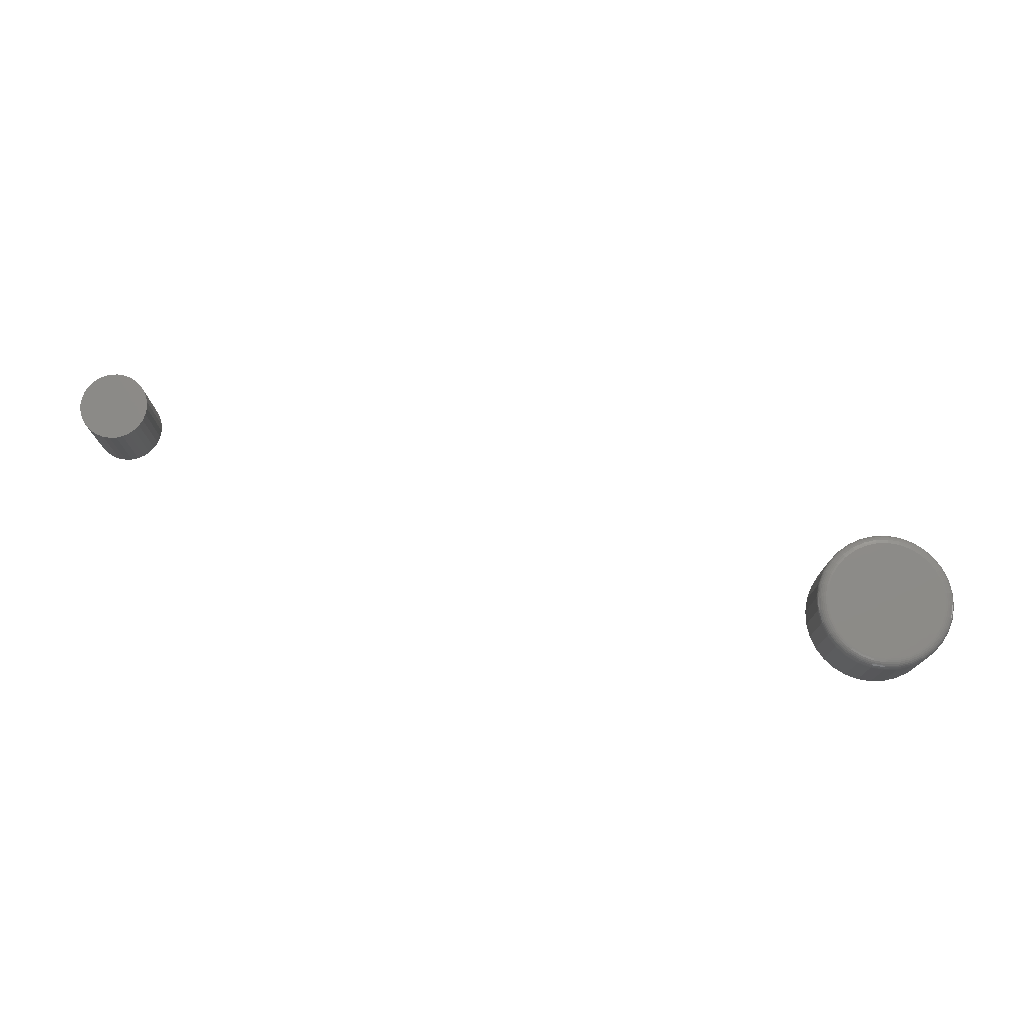
<metadata>
{"format":"stl","ext":"stl","renderer":"f3d","projection":"perspective","resolution":1024,"background":"white","views":[{"elev":75.0,"azim":15.2,"up":"+Y"}]}
</metadata>
<code>
# stl→obj: 384 verts, 760 faces
v 0.6445 -0.0625 0.1489
v 0.666 -0.0625 0.1489
v 0.6553 -0.0625 0.15
v 0.6341 -0.0625 0.1458
v 0.6764 -0.0625 0.1458
v 0.6246 -0.0625 0.1407
v 0.686 -0.0625 0.1407
v 0.6162 -0.0625 0.1338
v 0.6943 -0.0625 0.1338
v 0.6093 -0.0625 0.1254
v 0.7012 -0.0625 0.1254
v 0.6042 -0.0625 0.1159
v 0.7063 -0.0625 0.1159
v 0.7063 -0.0625 0.07359
v 0.6093 -0.0625 0.06403
v 0.7012 -0.0625 0.06403
v 0.6162 -0.0625 0.05566
v 0.6943 -0.0625 0.05566
v 0.6246 -0.0625 0.04879
v 0.686 -0.0625 0.04879
v 0.6341 -0.0625 0.04368
v 0.6764 -0.0625 0.04368
v 0.6445 -0.0625 0.04054
v 0.666 -0.0625 0.04054
v 0.6553 -0.0625 0.03947
v 0.7095 -0.0625 0.1055
v 0.6011 -0.0625 0.1055
v 0.7105 -0.0625 0.09474
v 0.6 -0.0625 0.09474
v 0.7095 -0.0625 0.08396
v 0.6011 -0.0625 0.08396
v 0.6042 -0.0625 0.07359
v 0.6371 0 0.1386
v 0.646 0 0.1413
v 0.6553 0 0.1422
v 0.6645 0 0.1413
v 0.6734 0 0.1386
v 0.6289 0 0.1342
v 0.6816 0 0.1342
v 0.6217 0 0.1283
v 0.6888 0 0.1283
v 0.6158 0 0.1211
v 0.6947 0 0.1211
v 0.6114 0 0.1129
v 0.6991 0 0.1129
v 0.6087 0 0.104
v 0.7018 0 0.104
v 0.6991 0 0.07658
v 0.6114 0 0.07658
v 0.7018 0 0.08548
v 0.6158 0 0.06837
v 0.6947 0 0.06837
v 0.6217 0 0.06118
v 0.6888 0 0.06118
v 0.6289 0 0.05528
v 0.6816 0 0.05528
v 0.6371 0 0.0509
v 0.6734 0 0.0509
v 0.646 0 0.0482
v 0.6553 0 0.04729
v 0.6645 0 0.0482
v 0.6087 0 0.08548
v 0.6078 0 0.09474
v 0.7027 0 0.09474
v 0.004194 -0.0625 0.1292
v -0.001197 -0.0625 0.1287
v -0.00638 -0.0625 0.1271
v 0.009585 -0.0625 0.1287
v 0.01477 -0.0625 0.1271
v -0.01116 -0.0625 0.1245
v 0.01955 -0.0625 0.1245
v -0.01534 -0.0625 0.1211
v 0.02373 -0.0625 0.1211
v -0.01878 -0.0625 0.1169
v 0.02717 -0.0625 0.1169
v -0.02133 -0.0625 0.1121
v 0.02972 -0.0625 0.1121
v -0.02291 -0.0625 0.107
v 0.03129 -0.0625 0.107
v 0.03129 -0.0625 0.09617
v -0.02133 -0.0625 0.09099
v 0.02972 -0.0625 0.09099
v -0.01878 -0.0625 0.08621
v 0.02717 -0.0625 0.08621
v -0.01534 -0.0625 0.08202
v 0.02373 -0.0625 0.08202
v -0.01116 -0.0625 0.07859
v 0.01955 -0.0625 0.07859
v -0.00638 -0.0625 0.07603
v 0.01477 -0.0625 0.07603
v -0.001197 -0.0625 0.07446
v 0.004194 -0.0625 0.07393
v 0.009585 -0.0625 0.07446
v 0.03183 -0.0625 0.1016
v -0.02344 -0.0625 0.1016
v -0.02291 -0.0625 0.09617
v -0.00638 7.567e-19 0.1271
v -0.001197 1.168e-18 0.1287
v 0.004194 1.534e-18 0.1292
v 0.009585 1.841e-18 0.1287
v 0.01477 2.077e-18 0.1271
v -0.01116 3.167e-19 0.1245
v 0.01955 2.234e-18 0.1245
v -0.01534 -1.356e-19 0.1211
v 0.02373 2.305e-18 0.1211
v -0.01878 -5.826e-19 0.1169
v 0.02717 2.287e-18 0.1169
v -0.02133 -1.007e-18 0.1121
v 0.02972 2.181e-18 0.1121
v -0.02291 -1.393e-18 0.107
v 0.03129 1.992e-18 0.107
v 0.02972 1.007e-18 0.09099
v -0.02133 -2.181e-18 0.09099
v 0.03129 1.393e-18 0.09617
v -0.01878 -2.287e-18 0.08621
v 0.02717 5.826e-19 0.08621
v -0.01534 -2.305e-18 0.08202
v 0.02373 1.356e-19 0.08202
v -0.01116 -2.234e-18 0.07859
v 0.01955 -3.167e-19 0.07859
v -0.00638 -2.077e-18 0.07603
v 0.01477 -7.567e-19 0.07603
v -0.001197 -1.841e-18 0.07446
v 0.004194 -1.534e-18 0.07393
v 0.009585 -1.168e-18 0.07446
v -0.02291 -1.992e-18 0.09617
v -0.02344 -1.726e-18 0.1016
v 0.03183 1.726e-18 0.1016
v 0.7105 -0.007812 0.09474
v 0.7095 -0.007812 0.08396
v 0.7063 -0.007812 0.07359
v 0.7012 -0.007812 0.06403
v 0.6943 -0.007812 0.05566
v 0.686 -0.007812 0.04879
v 0.6764 -0.007812 0.04368
v 0.666 -0.007812 0.04054
v 0.6553 -0.007812 0.03947
v 0.6445 -0.007812 0.04054
v 0.6341 -0.007812 0.04368
v 0.6246 -0.007812 0.04879
v 0.6162 -0.007812 0.05566
v 0.6093 -0.007812 0.06403
v 0.6042 -0.007812 0.07359
v 0.6011 -0.007812 0.08396
v 0.6 -0.007812 0.09474
v 0.6011 -0.007812 0.1055
v 0.6042 -0.007812 0.1159
v 0.6093 -0.007812 0.1254
v 0.6162 -0.007812 0.1338
v 0.6246 -0.007812 0.1407
v 0.6341 -0.007812 0.1458
v 0.6445 -0.007812 0.1489
v 0.6553 -0.007812 0.15
v 0.666 -0.007812 0.1489
v 0.6764 -0.007812 0.1458
v 0.686 -0.007812 0.1407
v 0.6943 -0.007812 0.1338
v 0.7012 -0.007812 0.1254
v 0.7063 -0.007812 0.1159
v 0.7095 -0.007812 0.1055
v 0.6002 -0.006288 0.09474
v 0.6012 -0.006288 0.1055
v 0.6006 -0.004823 0.09474
v 0.6016 -0.004823 0.1054
v 0.6013 -0.003472 0.09474
v 0.6024 -0.003472 0.1053
v 0.6023 -0.002288 0.09474
v 0.6033 -0.002288 0.1051
v 0.6035 -0.001317 0.09474
v 0.6045 -0.001317 0.1048
v 0.6048 -0.0005947 0.09474
v 0.6058 -0.0005947 0.1046
v 0.6063 -0.0001501 0.09474
v 0.6072 -0.0001501 0.1043
v 0.7093 -0.006288 0.1055
v 0.7104 -0.006288 0.09474
v 0.7089 -0.004823 0.1054
v 0.7099 -0.004823 0.09474
v 0.7082 -0.003472 0.1053
v 0.7092 -0.003472 0.09474
v 0.7072 -0.002288 0.1051
v 0.7082 -0.002288 0.09474
v 0.7061 -0.001317 0.1048
v 0.7071 -0.001317 0.09474
v 0.7047 -0.0005947 0.1046
v 0.7057 -0.0005947 0.09474
v 0.7033 -0.0001501 0.1043
v 0.7042 -0.0001501 0.09474
v 0.7062 -0.006288 0.1158
v 0.7058 -0.004823 0.1157
v 0.7051 -0.003472 0.1154
v 0.7042 -0.002288 0.115
v 0.7031 -0.001317 0.1146
v 0.7019 -0.0005947 0.114
v 0.7005 -0.0001501 0.1135
v 0.7011 -0.006288 0.1254
v 0.7007 -0.004823 0.1251
v 0.7001 -0.003472 0.1247
v 0.6993 -0.002288 0.1242
v 0.6983 -0.001317 0.1235
v 0.6972 -0.0005947 0.1228
v 0.696 -0.0001501 0.1219
v 0.6942 -0.006288 0.1337
v 0.6939 -0.004823 0.1334
v 0.6934 -0.003472 0.1329
v 0.6927 -0.002288 0.1322
v 0.6919 -0.001317 0.1314
v 0.6909 -0.0005947 0.1304
v 0.6899 -0.0001501 0.1294
v 0.6859 -0.006288 0.1406
v 0.6856 -0.004823 0.1402
v 0.6852 -0.003472 0.1396
v 0.6847 -0.002288 0.1388
v 0.684 -0.001317 0.1378
v 0.6833 -0.0005947 0.1367
v 0.6825 -0.0001501 0.1355
v 0.6764 -0.006288 0.1457
v 0.6762 -0.004823 0.1452
v 0.6759 -0.003472 0.1446
v 0.6755 -0.002288 0.1437
v 0.6751 -0.001317 0.1426
v 0.6746 -0.0005947 0.1413
v 0.674 -0.0001501 0.14
v 0.666 -0.006288 0.1488
v 0.6659 -0.004823 0.1484
v 0.6658 -0.003472 0.1476
v 0.6656 -0.002288 0.1467
v 0.6654 -0.001317 0.1455
v 0.6651 -0.0005947 0.1442
v 0.6648 -0.0001501 0.1428
v 0.6553 -0.006288 0.1498
v 0.6553 -0.004823 0.1494
v 0.6553 -0.003472 0.1487
v 0.6553 -0.002288 0.1477
v 0.6553 -0.001317 0.1465
v 0.6553 -0.0005947 0.1452
v 0.6553 -0.0001501 0.1437
v 0.6445 -0.006288 0.1488
v 0.6446 -0.004823 0.1484
v 0.6447 -0.003472 0.1476
v 0.6449 -0.002288 0.1467
v 0.6452 -0.001317 0.1455
v 0.6454 -0.0005947 0.1442
v 0.6457 -0.0001501 0.1428
v 0.6342 -0.006288 0.1457
v 0.6343 -0.004823 0.1452
v 0.6346 -0.003472 0.1446
v 0.635 -0.002288 0.1437
v 0.6354 -0.001317 0.1426
v 0.636 -0.0005947 0.1413
v 0.6365 -0.0001501 0.14
v 0.6246 -0.006288 0.1406
v 0.6249 -0.004823 0.1402
v 0.6253 -0.003472 0.1396
v 0.6258 -0.002288 0.1388
v 0.6265 -0.001317 0.1378
v 0.6272 -0.0005947 0.1367
v 0.6281 -0.0001501 0.1355
v 0.6163 -0.006288 0.1337
v 0.6166 -0.004823 0.1334
v 0.6171 -0.003472 0.1329
v 0.6178 -0.002288 0.1322
v 0.6186 -0.001317 0.1314
v 0.6196 -0.0005947 0.1304
v 0.6206 -0.0001501 0.1294
v 0.6094 -0.006288 0.1254
v 0.6098 -0.004823 0.1251
v 0.6104 -0.003472 0.1247
v 0.6112 -0.002288 0.1242
v 0.6122 -0.001317 0.1235
v 0.6133 -0.0005947 0.1228
v 0.6145 -0.0001501 0.1219
v 0.6043 -0.006288 0.1158
v 0.6048 -0.004823 0.1157
v 0.6054 -0.003472 0.1154
v 0.6063 -0.002288 0.115
v 0.6074 -0.001317 0.1146
v 0.6087 -0.0005947 0.114
v 0.61 -0.0001501 0.1135
v 0.7093 -0.006288 0.08398
v 0.7089 -0.004823 0.08407
v 0.7082 -0.003472 0.08421
v 0.7072 -0.002288 0.0844
v 0.7061 -0.001317 0.08463
v 0.7047 -0.0005947 0.0849
v 0.7033 -0.0001501 0.08518
v 0.6012 -0.006288 0.08398
v 0.6016 -0.004823 0.08407
v 0.6024 -0.003472 0.08421
v 0.6033 -0.002288 0.0844
v 0.6045 -0.001317 0.08463
v 0.6058 -0.0005947 0.0849
v 0.6072 -0.0001501 0.08518
v 0.6043 -0.006288 0.07365
v 0.6048 -0.004823 0.07382
v 0.6054 -0.003472 0.07409
v 0.6063 -0.002288 0.07446
v 0.6074 -0.001317 0.07492
v 0.6087 -0.0005947 0.07543
v 0.61 -0.0001501 0.07599
v 0.6094 -0.006288 0.06412
v 0.6098 -0.004823 0.06436
v 0.6104 -0.003472 0.06477
v 0.6112 -0.002288 0.06531
v 0.6122 -0.001317 0.06596
v 0.6133 -0.0005947 0.06671
v 0.6145 -0.0001501 0.06753
v 0.6163 -0.006288 0.05577
v 0.6166 -0.004823 0.05608
v 0.6171 -0.003472 0.05659
v 0.6178 -0.002288 0.05728
v 0.6186 -0.001317 0.05812
v 0.6196 -0.0005947 0.05907
v 0.6206 -0.0001501 0.06011
v 0.6246 -0.006288 0.04891
v 0.6249 -0.004823 0.04928
v 0.6253 -0.003472 0.04988
v 0.6258 -0.002288 0.05069
v 0.6265 -0.001317 0.05167
v 0.6272 -0.0005947 0.0528
v 0.6281 -0.0001501 0.05402
v 0.6342 -0.006288 0.04382
v 0.6343 -0.004823 0.04423
v 0.6346 -0.003472 0.0449
v 0.635 -0.002288 0.04579
v 0.6354 -0.001317 0.04689
v 0.636 -0.0005947 0.04814
v 0.6365 -0.0001501 0.04949
v 0.6445 -0.006288 0.04068
v 0.6446 -0.004823 0.04112
v 0.6447 -0.003472 0.04183
v 0.6449 -0.002288 0.04278
v 0.6452 -0.001317 0.04394
v 0.6454 -0.0005947 0.04527
v 0.6457 -0.0001501 0.0467
v 0.6553 -0.006288 0.03962
v 0.6553 -0.004823 0.04007
v 0.6553 -0.003472 0.04079
v 0.6553 -0.002288 0.04176
v 0.6553 -0.001317 0.04295
v 0.6553 -0.0005947 0.0443
v 0.6553 -0.0001501 0.04576
v 0.666 -0.006288 0.04068
v 0.6659 -0.004823 0.04112
v 0.6658 -0.003472 0.04183
v 0.6656 -0.002288 0.04278
v 0.6654 -0.001317 0.04394
v 0.6651 -0.0005947 0.04527
v 0.6648 -0.0001501 0.0467
v 0.6764 -0.006288 0.04382
v 0.6762 -0.004823 0.04423
v 0.6759 -0.003472 0.0449
v 0.6755 -0.002288 0.04579
v 0.6751 -0.001317 0.04689
v 0.6746 -0.0005947 0.04814
v 0.674 -0.0001501 0.04949
v 0.6859 -0.006288 0.04891
v 0.6856 -0.004823 0.04928
v 0.6852 -0.003472 0.04988
v 0.6847 -0.002288 0.05069
v 0.684 -0.001317 0.05167
v 0.6833 -0.0005947 0.0528
v 0.6825 -0.0001501 0.05402
v 0.6942 -0.006288 0.05577
v 0.6939 -0.004823 0.05608
v 0.6934 -0.003472 0.05659
v 0.6927 -0.002288 0.05728
v 0.6919 -0.001317 0.05812
v 0.6909 -0.0005947 0.05907
v 0.6899 -0.0001501 0.06011
v 0.7011 -0.006288 0.06412
v 0.7007 -0.004823 0.06436
v 0.7001 -0.003472 0.06477
v 0.6993 -0.002288 0.06531
v 0.6983 -0.001317 0.06596
v 0.6972 -0.0005947 0.06671
v 0.696 -0.0001501 0.06753
v 0.7062 -0.006288 0.07365
v 0.7058 -0.004823 0.07382
v 0.7051 -0.003472 0.07409
v 0.7042 -0.002288 0.07446
v 0.7031 -0.001317 0.07492
v 0.7019 -0.0005947 0.07543
v 0.7005 -0.0001501 0.07599
f 1 2 3
f 2 1 4
f 2 4 5
f 5 4 6
f 5 6 7
f 7 6 8
f 7 8 9
f 9 8 10
f 9 10 11
f 11 10 12
f 11 12 13
f 14 15 16
f 16 15 17
f 16 17 18
f 18 17 19
f 18 19 20
f 20 19 21
f 20 21 22
f 22 21 23
f 22 23 24
f 24 23 25
f 13 12 26
f 26 12 27
f 26 27 28
f 28 27 29
f 28 29 30
f 30 29 31
f 30 31 14
f 14 31 32
f 14 32 15
f 33 34 35
f 33 35 36
f 37 33 36
f 38 33 37
f 39 38 37
f 40 38 39
f 41 40 39
f 42 40 41
f 43 42 41
f 44 42 43
f 45 44 43
f 46 44 45
f 47 46 45
f 48 49 50
f 51 49 48
f 52 51 48
f 53 51 52
f 54 53 52
f 55 53 54
f 56 55 54
f 57 55 56
f 58 57 56
f 59 57 58
f 60 59 58
f 61 60 58
f 49 62 50
f 50 62 63
f 50 63 64
f 64 63 46
f 64 46 47
f 65 66 67
f 68 65 67
f 68 67 69
f 69 67 70
f 69 70 71
f 71 70 72
f 71 72 73
f 73 72 74
f 73 74 75
f 75 74 76
f 75 76 77
f 77 76 78
f 77 78 79
f 80 81 82
f 82 81 83
f 82 83 84
f 84 83 85
f 84 85 86
f 86 85 87
f 86 87 88
f 88 87 89
f 88 89 90
f 90 89 91
f 90 91 92
f 90 92 93
f 79 78 94
f 94 78 95
f 94 95 80
f 80 95 96
f 80 96 81
f 97 98 99
f 97 99 100
f 101 97 100
f 102 97 101
f 103 102 101
f 104 102 103
f 105 104 103
f 106 104 105
f 107 106 105
f 108 106 107
f 109 108 107
f 110 108 109
f 111 110 109
f 112 113 114
f 115 113 112
f 116 115 112
f 117 115 116
f 118 117 116
f 119 117 118
f 120 119 118
f 121 119 120
f 122 121 120
f 123 121 122
f 124 123 122
f 125 124 122
f 113 126 114
f 114 126 127
f 114 127 128
f 128 127 110
f 128 110 111
f 128 94 114
f 114 94 80
f 114 80 112
f 112 80 82
f 112 82 116
f 116 82 84
f 116 84 118
f 118 84 86
f 118 86 120
f 120 86 88
f 120 88 122
f 122 88 90
f 122 90 125
f 125 90 93
f 125 93 124
f 124 93 92
f 124 92 123
f 123 92 91
f 123 91 121
f 121 91 89
f 121 89 119
f 119 89 87
f 119 87 117
f 117 87 85
f 117 85 115
f 115 85 83
f 115 83 113
f 113 83 81
f 113 81 126
f 126 81 96
f 126 96 127
f 127 96 95
f 127 95 110
f 110 95 78
f 110 78 108
f 108 78 76
f 108 76 106
f 106 76 74
f 106 74 104
f 104 74 72
f 104 72 102
f 102 72 70
f 102 70 97
f 97 70 67
f 97 67 98
f 98 67 66
f 98 66 99
f 99 66 65
f 99 65 100
f 100 65 68
f 100 68 101
f 101 68 69
f 101 69 103
f 103 69 71
f 103 71 105
f 105 71 73
f 105 73 107
f 107 73 75
f 107 75 109
f 109 75 77
f 109 77 111
f 111 77 79
f 111 79 128
f 128 79 94
f 129 28 130
f 130 28 30
f 130 30 131
f 131 30 14
f 131 14 132
f 132 14 16
f 132 16 133
f 133 16 18
f 133 18 134
f 134 18 20
f 134 20 135
f 135 20 22
f 135 22 136
f 136 22 24
f 136 24 137
f 137 24 25
f 137 25 138
f 138 25 23
f 138 23 139
f 139 23 21
f 139 21 140
f 140 21 19
f 140 19 141
f 141 19 17
f 141 17 142
f 142 17 15
f 142 15 143
f 143 15 32
f 143 32 144
f 144 32 31
f 144 31 145
f 145 31 29
f 145 29 146
f 146 29 27
f 146 27 147
f 147 27 12
f 147 12 148
f 148 12 10
f 148 10 149
f 149 10 8
f 149 8 150
f 150 8 6
f 150 6 151
f 151 6 4
f 151 4 152
f 152 4 1
f 152 1 153
f 153 1 3
f 153 3 154
f 154 3 2
f 154 2 155
f 155 2 5
f 155 5 156
f 156 5 7
f 156 7 157
f 157 7 9
f 157 9 158
f 158 9 11
f 158 11 159
f 159 11 13
f 159 13 160
f 160 13 26
f 160 26 129
f 129 26 28
f 145 146 161
f 161 146 162
f 161 162 163
f 163 162 164
f 163 164 165
f 165 164 166
f 165 166 167
f 167 166 168
f 167 168 169
f 169 168 170
f 169 170 171
f 171 170 172
f 171 172 173
f 173 172 174
f 173 174 63
f 63 174 46
f 160 129 175
f 175 129 176
f 175 176 177
f 177 176 178
f 177 178 179
f 179 178 180
f 179 180 181
f 181 180 182
f 181 182 183
f 183 182 184
f 183 184 185
f 185 184 186
f 185 186 187
f 187 186 188
f 187 188 47
f 47 188 64
f 159 160 189
f 189 160 175
f 189 175 190
f 190 175 177
f 190 177 191
f 191 177 179
f 191 179 192
f 192 179 181
f 192 181 193
f 193 181 183
f 193 183 194
f 194 183 185
f 194 185 195
f 195 185 187
f 195 187 45
f 45 187 47
f 158 159 196
f 196 159 189
f 196 189 197
f 197 189 190
f 197 190 198
f 198 190 191
f 198 191 199
f 199 191 192
f 199 192 200
f 200 192 193
f 200 193 201
f 201 193 194
f 201 194 202
f 202 194 195
f 202 195 43
f 43 195 45
f 157 158 203
f 203 158 196
f 203 196 204
f 204 196 197
f 204 197 205
f 205 197 198
f 205 198 206
f 206 198 199
f 206 199 207
f 207 199 200
f 207 200 208
f 208 200 201
f 208 201 209
f 209 201 202
f 209 202 41
f 41 202 43
f 156 157 210
f 210 157 203
f 210 203 211
f 211 203 204
f 211 204 212
f 212 204 205
f 212 205 213
f 213 205 206
f 213 206 214
f 214 206 207
f 214 207 215
f 215 207 208
f 215 208 216
f 216 208 209
f 216 209 39
f 39 209 41
f 155 156 217
f 217 156 210
f 217 210 218
f 218 210 211
f 218 211 219
f 219 211 212
f 219 212 220
f 220 212 213
f 220 213 221
f 221 213 214
f 221 214 222
f 222 214 215
f 222 215 223
f 223 215 216
f 223 216 37
f 37 216 39
f 154 155 224
f 224 155 217
f 224 217 225
f 225 217 218
f 225 218 226
f 226 218 219
f 226 219 227
f 227 219 220
f 227 220 228
f 228 220 221
f 228 221 229
f 229 221 222
f 229 222 230
f 230 222 223
f 230 223 36
f 36 223 37
f 153 154 231
f 231 154 224
f 231 224 232
f 232 224 225
f 232 225 233
f 233 225 226
f 233 226 234
f 234 226 227
f 234 227 235
f 235 227 228
f 235 228 236
f 236 228 229
f 236 229 237
f 237 229 230
f 237 230 35
f 35 230 36
f 152 153 238
f 238 153 231
f 238 231 239
f 239 231 232
f 239 232 240
f 240 232 233
f 240 233 241
f 241 233 234
f 241 234 242
f 242 234 235
f 242 235 243
f 243 235 236
f 243 236 244
f 244 236 237
f 244 237 34
f 34 237 35
f 151 152 245
f 245 152 238
f 245 238 246
f 246 238 239
f 246 239 247
f 247 239 240
f 247 240 248
f 248 240 241
f 248 241 249
f 249 241 242
f 249 242 250
f 250 242 243
f 250 243 251
f 251 243 244
f 251 244 33
f 33 244 34
f 150 151 252
f 252 151 245
f 252 245 253
f 253 245 246
f 253 246 254
f 254 246 247
f 254 247 255
f 255 247 248
f 255 248 256
f 256 248 249
f 256 249 257
f 257 249 250
f 257 250 258
f 258 250 251
f 258 251 38
f 38 251 33
f 149 150 259
f 259 150 252
f 259 252 260
f 260 252 253
f 260 253 261
f 261 253 254
f 261 254 262
f 262 254 255
f 262 255 263
f 263 255 256
f 263 256 264
f 264 256 257
f 264 257 265
f 265 257 258
f 265 258 40
f 40 258 38
f 148 149 266
f 266 149 259
f 266 259 267
f 267 259 260
f 267 260 268
f 268 260 261
f 268 261 269
f 269 261 262
f 269 262 270
f 270 262 263
f 270 263 271
f 271 263 264
f 271 264 272
f 272 264 265
f 272 265 42
f 42 265 40
f 147 148 273
f 273 148 266
f 273 266 274
f 274 266 267
f 274 267 275
f 275 267 268
f 275 268 276
f 276 268 269
f 276 269 277
f 277 269 270
f 277 270 278
f 278 270 271
f 278 271 279
f 279 271 272
f 279 272 44
f 44 272 42
f 146 147 162
f 162 147 273
f 162 273 164
f 164 273 274
f 164 274 166
f 166 274 275
f 166 275 168
f 168 275 276
f 168 276 170
f 170 276 277
f 170 277 172
f 172 277 278
f 172 278 174
f 174 278 279
f 174 279 46
f 46 279 44
f 129 130 176
f 176 130 280
f 176 280 178
f 178 280 281
f 178 281 180
f 180 281 282
f 180 282 182
f 182 282 283
f 182 283 184
f 184 283 284
f 184 284 186
f 186 284 285
f 186 285 188
f 188 285 286
f 188 286 64
f 64 286 50
f 144 145 287
f 287 145 161
f 287 161 288
f 288 161 163
f 288 163 289
f 289 163 165
f 289 165 290
f 290 165 167
f 290 167 291
f 291 167 169
f 291 169 292
f 292 169 171
f 292 171 293
f 293 171 173
f 293 173 62
f 62 173 63
f 143 144 294
f 294 144 287
f 294 287 295
f 295 287 288
f 295 288 296
f 296 288 289
f 296 289 297
f 297 289 290
f 297 290 298
f 298 290 291
f 298 291 299
f 299 291 292
f 299 292 300
f 300 292 293
f 300 293 49
f 49 293 62
f 142 143 301
f 301 143 294
f 301 294 302
f 302 294 295
f 302 295 303
f 303 295 296
f 303 296 304
f 304 296 297
f 304 297 305
f 305 297 298
f 305 298 306
f 306 298 299
f 306 299 307
f 307 299 300
f 307 300 51
f 51 300 49
f 141 142 308
f 308 142 301
f 308 301 309
f 309 301 302
f 309 302 310
f 310 302 303
f 310 303 311
f 311 303 304
f 311 304 312
f 312 304 305
f 312 305 313
f 313 305 306
f 313 306 314
f 314 306 307
f 314 307 53
f 53 307 51
f 140 141 315
f 315 141 308
f 315 308 316
f 316 308 309
f 316 309 317
f 317 309 310
f 317 310 318
f 318 310 311
f 318 311 319
f 319 311 312
f 319 312 320
f 320 312 313
f 320 313 321
f 321 313 314
f 321 314 55
f 55 314 53
f 139 140 322
f 322 140 315
f 322 315 323
f 323 315 316
f 323 316 324
f 324 316 317
f 324 317 325
f 325 317 318
f 325 318 326
f 326 318 319
f 326 319 327
f 327 319 320
f 327 320 328
f 328 320 321
f 328 321 57
f 57 321 55
f 138 139 329
f 329 139 322
f 329 322 330
f 330 322 323
f 330 323 331
f 331 323 324
f 331 324 332
f 332 324 325
f 332 325 333
f 333 325 326
f 333 326 334
f 334 326 327
f 334 327 335
f 335 327 328
f 335 328 59
f 59 328 57
f 137 138 336
f 336 138 329
f 336 329 337
f 337 329 330
f 337 330 338
f 338 330 331
f 338 331 339
f 339 331 332
f 339 332 340
f 340 332 333
f 340 333 341
f 341 333 334
f 341 334 342
f 342 334 335
f 342 335 60
f 60 335 59
f 136 137 343
f 343 137 336
f 343 336 344
f 344 336 337
f 344 337 345
f 345 337 338
f 345 338 346
f 346 338 339
f 346 339 347
f 347 339 340
f 347 340 348
f 348 340 341
f 348 341 349
f 349 341 342
f 349 342 61
f 61 342 60
f 135 136 350
f 350 136 343
f 350 343 351
f 351 343 344
f 351 344 352
f 352 344 345
f 352 345 353
f 353 345 346
f 353 346 354
f 354 346 347
f 354 347 355
f 355 347 348
f 355 348 356
f 356 348 349
f 356 349 58
f 58 349 61
f 134 135 357
f 357 135 350
f 357 350 358
f 358 350 351
f 358 351 359
f 359 351 352
f 359 352 360
f 360 352 353
f 360 353 361
f 361 353 354
f 361 354 362
f 362 354 355
f 362 355 363
f 363 355 356
f 363 356 56
f 56 356 58
f 133 134 364
f 364 134 357
f 364 357 365
f 365 357 358
f 365 358 366
f 366 358 359
f 366 359 367
f 367 359 360
f 367 360 368
f 368 360 361
f 368 361 369
f 369 361 362
f 369 362 370
f 370 362 363
f 370 363 54
f 54 363 56
f 132 133 371
f 371 133 364
f 371 364 372
f 372 364 365
f 372 365 373
f 373 365 366
f 373 366 374
f 374 366 367
f 374 367 375
f 375 367 368
f 375 368 376
f 376 368 369
f 376 369 377
f 377 369 370
f 377 370 52
f 52 370 54
f 131 132 378
f 378 132 371
f 378 371 379
f 379 371 372
f 379 372 380
f 380 372 373
f 380 373 381
f 381 373 374
f 381 374 382
f 382 374 375
f 382 375 383
f 383 375 376
f 383 376 384
f 384 376 377
f 384 377 48
f 48 377 52
f 130 131 280
f 280 131 378
f 280 378 281
f 281 378 379
f 281 379 282
f 282 379 380
f 282 380 283
f 283 380 381
f 283 381 284
f 284 381 382
f 284 382 285
f 285 382 383
f 285 383 286
f 286 383 384
f 286 384 50
f 50 384 48

</code>
